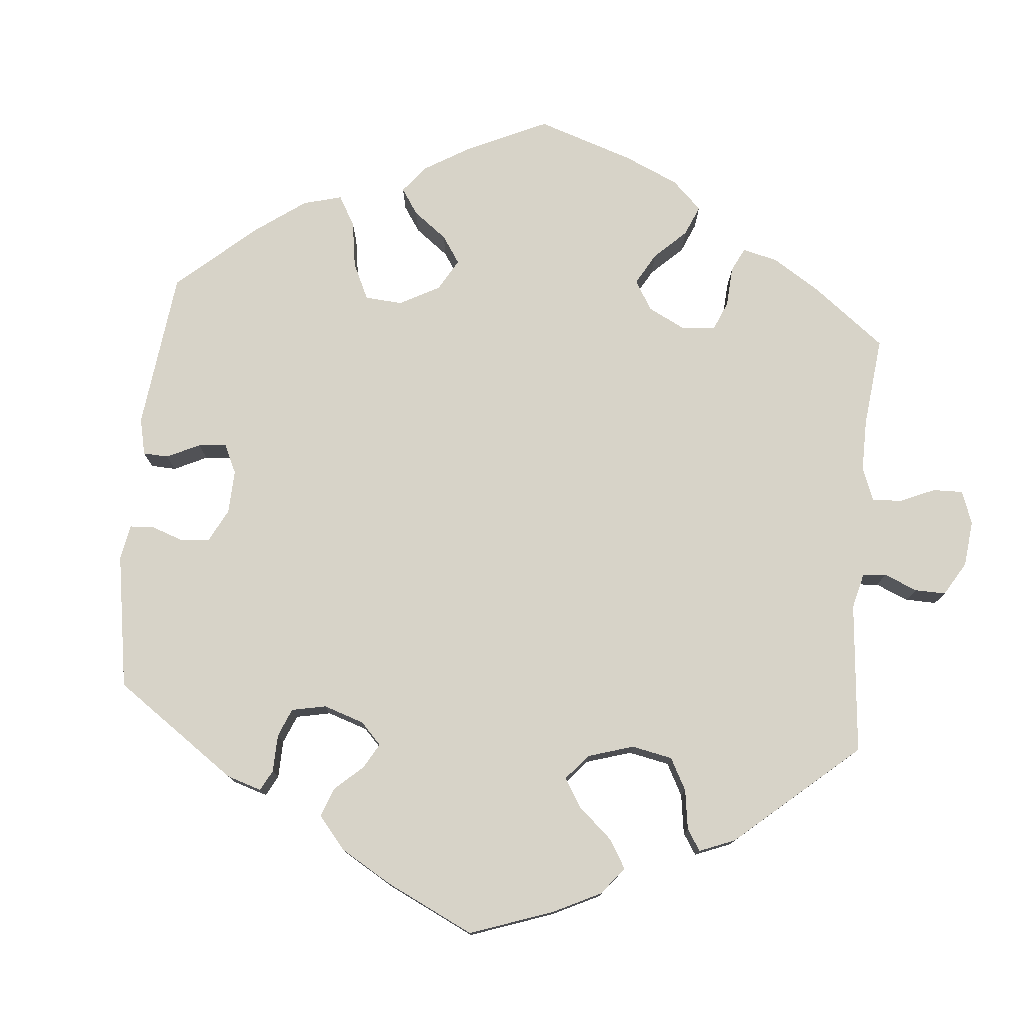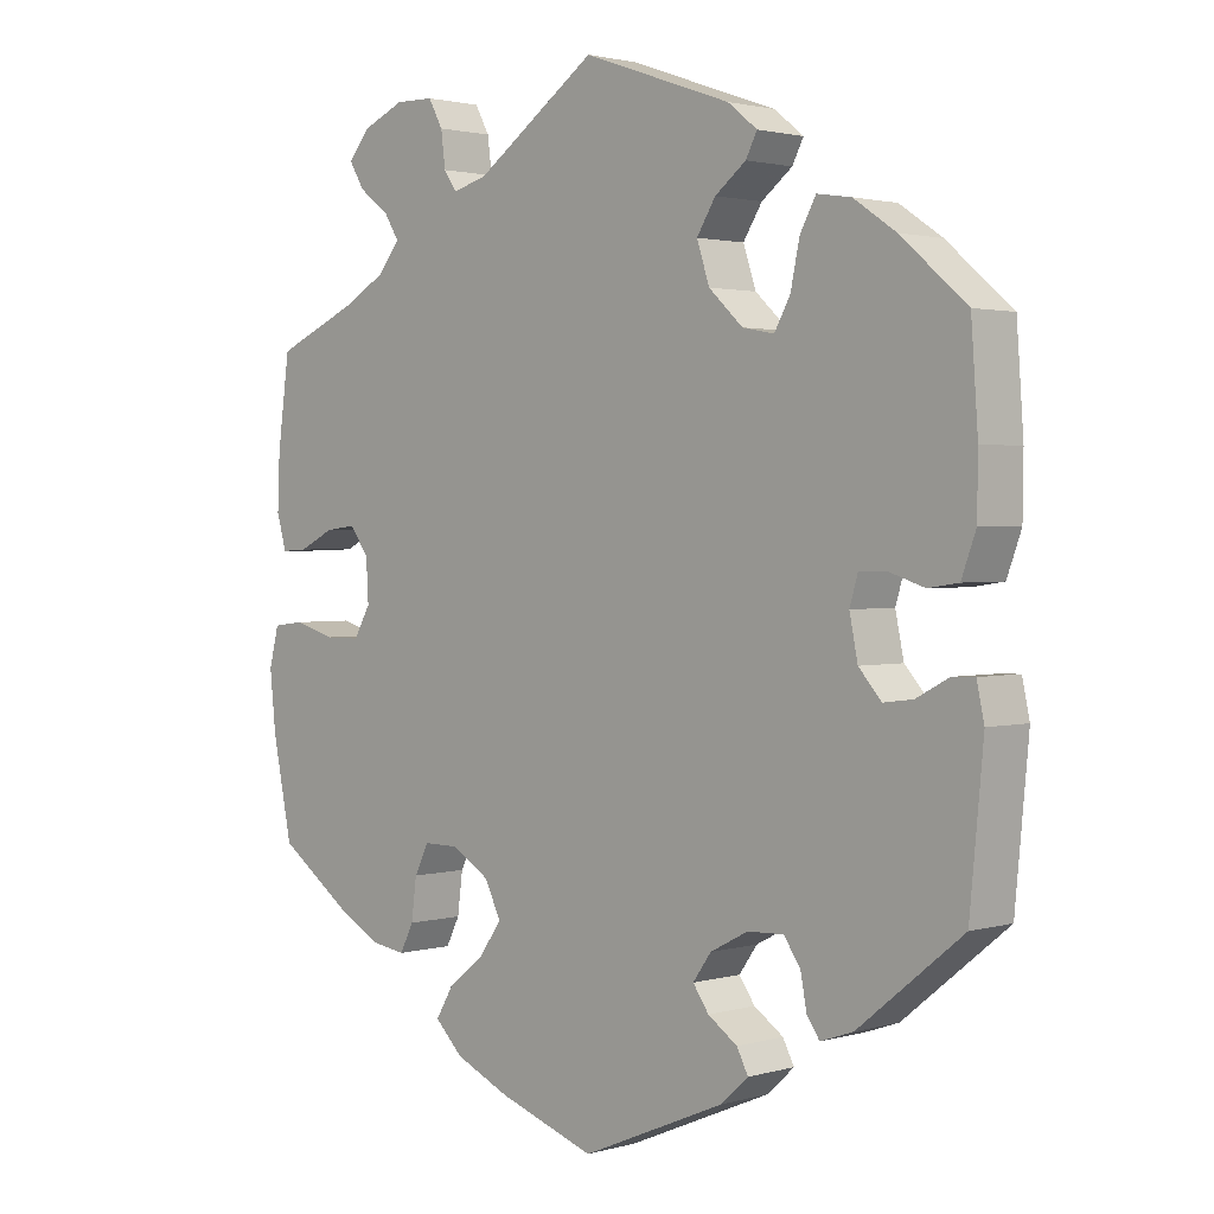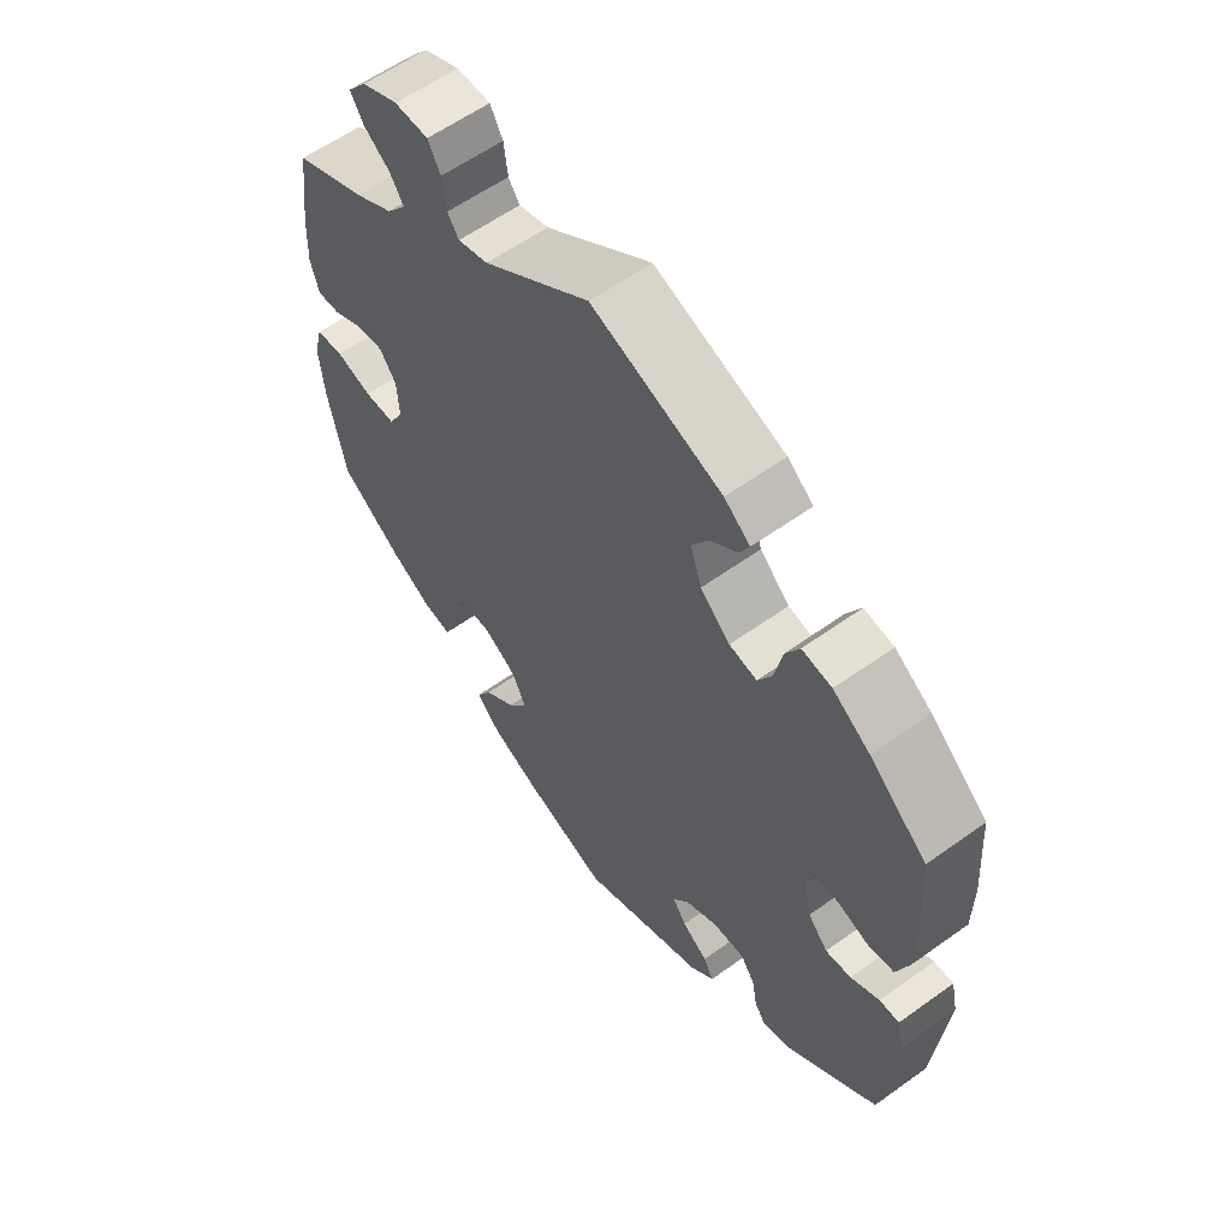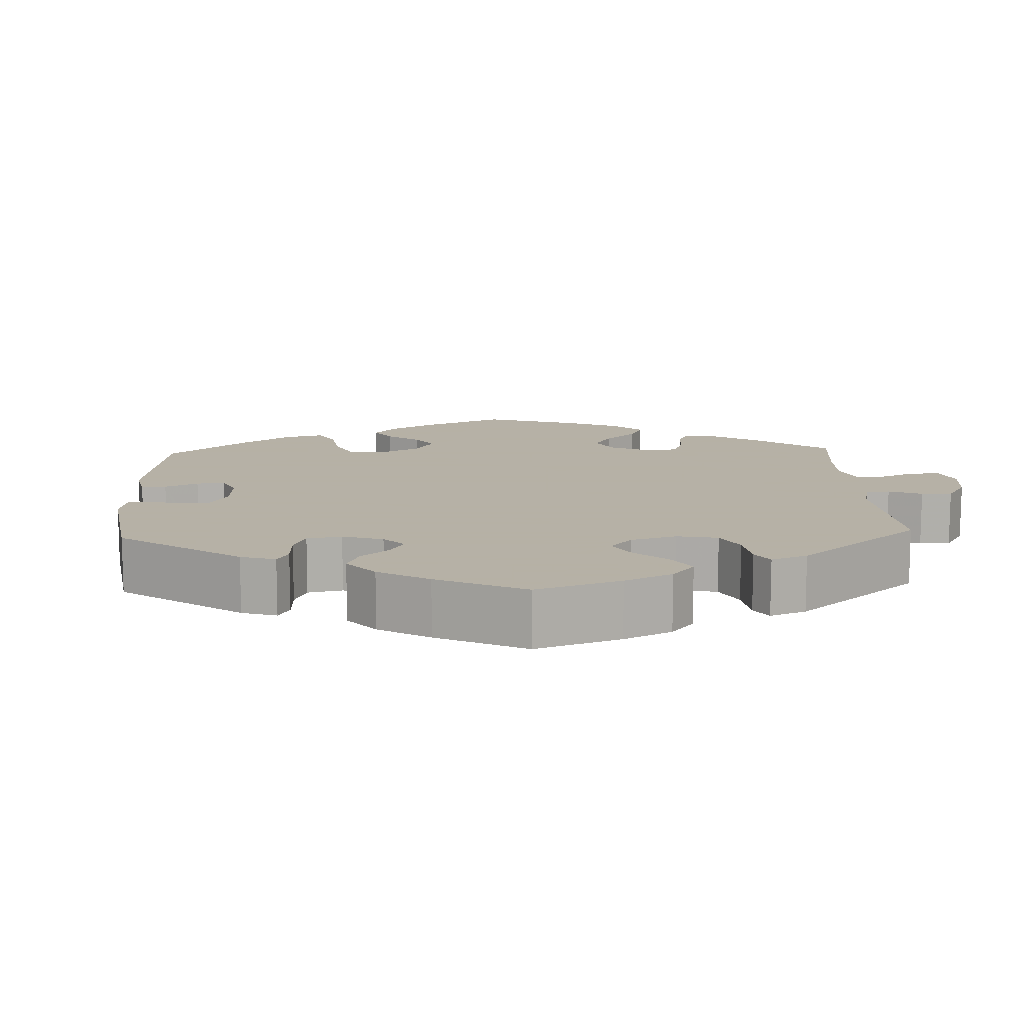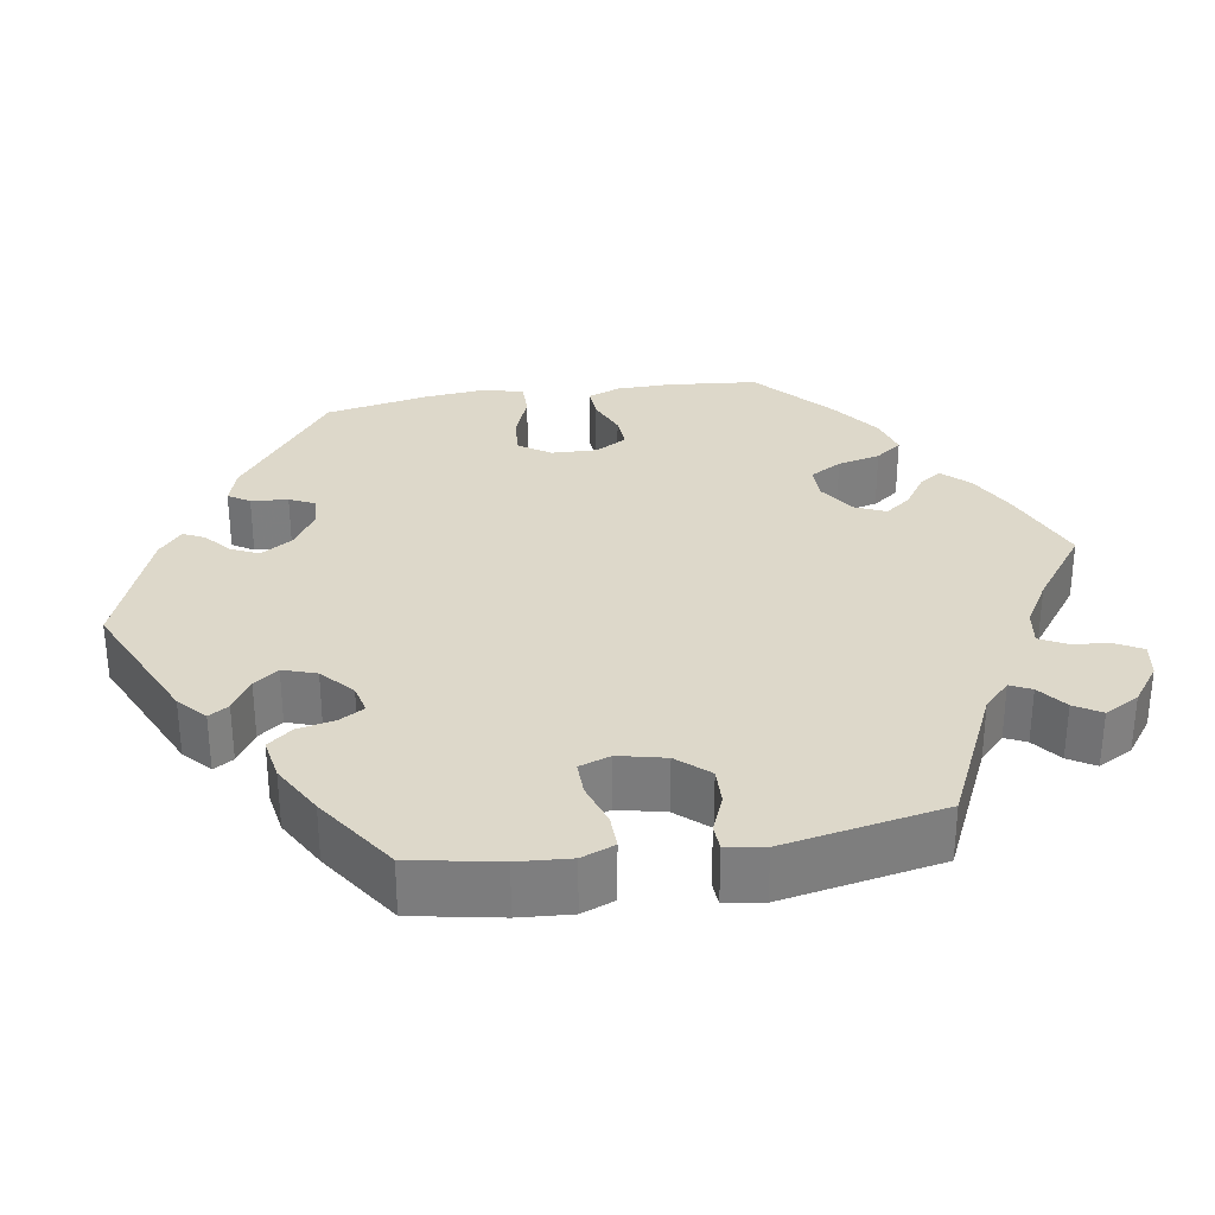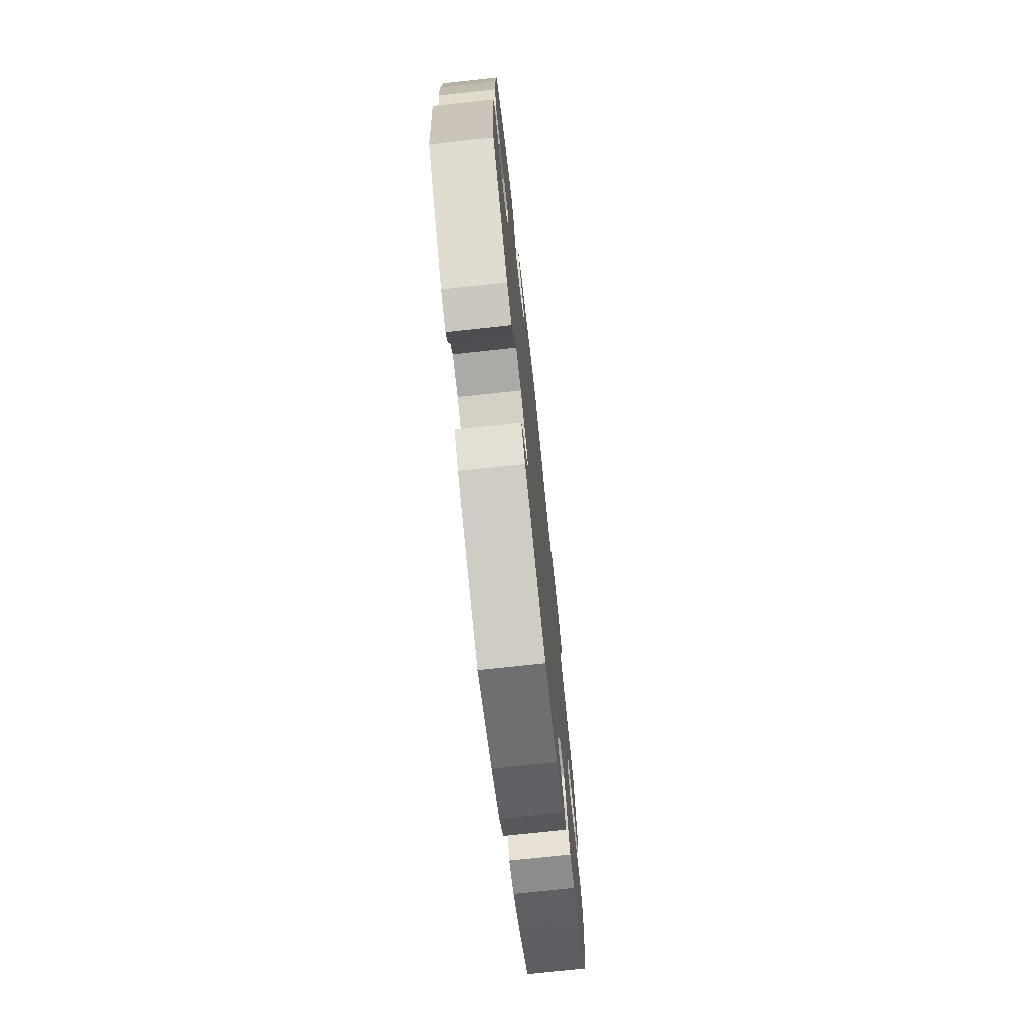
<metadata>
{"format":"obj","ext":"obj","renderer":"f3d","projection":"perspective","resolution":1024,"background":"white","views":[{"elev":76.9,"azim":-54.9,"up":"+Y"},{"elev":1.9,"azim":-135.2,"up":"+Z"},{"elev":59.1,"azim":-126.5,"up":"+Z"},{"elev":12.1,"azim":-62.6,"up":"+Y"},{"elev":31.0,"azim":-39.2,"up":"+Y"},{"elev":-73.4,"azim":-83.8,"up":"+Z"}]}
</metadata>
<code>
v -0.19 0.07 -0.497
v -0.226 0.07 -0.464
v -0.211 0.07 -0.435
v -0.172 0.07 -0.408
v -0.151 0.07 -0.378
v -0.175 0.07 -0.344
v -0.225 0.07 -0.318
v -0.273 0.07 -0.316
v -0.295 0.07 -0.348
v -0.303 0.07 -0.391
v -0.32 0.07 -0.416
v -0.363 0.07 -0.401
v -0.501 0.07 -0.289
v -0.519 0.07 -0.098
v -0.509 0.07 -0.052
v -0.479 0.07 -0.053
v -0.436 0.07 -0.076
v -0.397 0.07 -0.081
v -0.367 0.07 -0.047
v -0.356 0.07 0.007
v -0.367 0.07 0.044
v -0.404 0.07 0.044
v -0.45 0.07 0.029
v -0.49 0.07 0.035
v -0.509 0.07 0.087
v -0.51 0.07 0.163
v -0.501 0.07 0.289
v -0.414 0.07 0.364
v -0.358 0.07 0.402
v -0.313 0.07 0.409
v -0.292 0.07 0.371
v -0.28 0.07 0.314
v -0.259 0.07 0.276
v -0.217 0.07 0.284
v -0.172 0.07 0.326
v -0.155 0.07 0.377
v -0.18 0.07 0.417
v -0.221 0.07 0.449
v -0.236 0.07 0.478
v -0.197 0.07 0.509
v 0 0.07 0.578
v 0.161 0.07 0.465
v 0.207 0.07 0.452
v 0.224 0.07 0.477
v 0.23 0.07 0.523
v 0.249 0.07 0.558
v 0.3 0.07 0.559
v 0.355 0.07 0.535
v 0.384 0.07 0.5
v 0.364 0.07 0.467
v 0.324 0.07 0.437
v 0.304 0.07 0.405
v 0.333 0.07 0.369
v 0.392 0.07 0.336
v 0.5 0.07 0.289
v 0.516 0.07 0.171
v 0.519 0.07 0.1
v 0.506 0.07 0.055
v 0.472 0.07 0.057
v 0.425 0.07 0.08
v 0.384 0.07 0.085
v 0.359 0.07 0.05
v 0.356 0.07 -0.005
v 0.378 0.07 -0.044
v 0.425 0.07 -0.044
v 0.479 0.07 -0.028
v 0.521 0.07 -0.033
v 0.534 0.07 -0.084
v 0.526 0.07 -0.161
v 0.5 0.07 -0.289
v 0.406 0.07 -0.356
v 0.345 0.07 -0.39
v 0.3 0.07 -0.397
v 0.282 0.07 -0.361
v 0.275 0.07 -0.307
v 0.256 0.07 -0.269
v 0.209 0.07 -0.269
v 0.159 0.07 -0.3
v 0.138 0.07 -0.344
v 0.168 0.07 -0.387
v 0.216 0.07 -0.425
v 0.239 0.07 -0.464
v 0.202 0.07 -0.501
v 0.129 0.07 -0.534
v 0.001 0.07 -0.578
v -0.19 0 -0.497
v -0.226 0 -0.464
v -0.211 0 -0.435
v -0.172 0 -0.408
v -0.151 0 -0.378
v -0.175 0 -0.344
v -0.225 0 -0.318
v -0.273 0 -0.316
v -0.295 0 -0.348
v -0.303 0 -0.391
v -0.32 0 -0.416
v -0.363 0 -0.401
v -0.501 0 -0.289
v -0.519 0 -0.098
v -0.509 0 -0.052
v -0.479 0 -0.053
v -0.436 0 -0.076
v -0.397 0 -0.081
v -0.367 0 -0.047
v -0.356 0 0.007
v -0.367 0 0.044
v -0.404 0 0.044
v -0.45 0 0.029
v -0.49 0 0.035
v -0.509 0 0.087
v -0.51 0 0.163
v -0.501 0 0.289
v -0.414 0 0.364
v -0.358 0 0.402
v -0.313 0 0.409
v -0.292 0 0.371
v -0.28 0 0.314
v -0.259 0 0.276
v -0.217 0 0.284
v -0.172 0 0.326
v -0.155 0 0.377
v -0.18 0 0.417
v -0.221 0 0.449
v -0.236 0 0.478
v -0.197 0 0.509
v 0 0 0.578
v 0.161 0 0.465
v 0.207 0 0.452
v 0.224 0 0.477
v 0.23 0 0.523
v 0.249 0 0.558
v 0.3 0 0.559
v 0.355 0 0.535
v 0.384 0 0.5
v 0.364 0 0.467
v 0.324 0 0.437
v 0.304 0 0.405
v 0.333 0 0.369
v 0.392 0 0.336
v 0.5 0 0.289
v 0.516 0 0.171
v 0.519 0 0.1
v 0.506 0 0.055
v 0.472 0 0.057
v 0.425 0 0.08
v 0.384 0 0.085
v 0.359 0 0.05
v 0.356 0 -0.005
v 0.378 0 -0.044
v 0.425 0 -0.044
v 0.479 0 -0.028
v 0.521 0 -0.033
v 0.534 0 -0.084
v 0.526 0 -0.161
v 0.5 0 -0.289
v 0.406 0 -0.356
v 0.345 0 -0.39
v 0.3 0 -0.397
v 0.282 0 -0.361
v 0.275 0 -0.307
v 0.256 0 -0.269
v 0.209 0 -0.269
v 0.159 0 -0.3
v 0.138 0 -0.344
v 0.168 0 -0.387
v 0.216 0 -0.425
v 0.239 0 -0.464
v 0.202 0 -0.501
v 0.129 0 -0.534
v 0.001 0 -0.578
f 80 81 82 83
f 79 80 83 84
f 72 73 74 75
f 72 75 76
f 71 72 76
f 70 71 76
f 69 70 76
f 68 69 76 77
f 65 66 67 68
f 64 65 68 77
f 57 58 59 60
f 57 60 61
f 54 55 56 57
f 53 54 57 61
f 52 53 61 62
f 48 49 50 51
f 48 51 52
f 47 48 52
f 44 45 46 47
f 43 44 47 52
f 42 43 52 62
f 37 38 39 40
f 36 37 40 41
f 35 36 41 42
f 29 30 31 32
f 29 32 33
f 28 29 33
f 27 28 33
f 26 27 33
f 25 26 33 34
f 22 23 24 25
f 21 22 25 34
f 14 15 16 17
f 14 17 18
f 13 14 18
f 12 13 18 19
f 9 10 11 12
f 8 9 12 19
f 1 2 3 4
f 1 4 5
f 79 84 85 1
f 63 64 77 78
f 42 62 63 78
f 20 21 34 35
f 7 8 19 20
f 6 7 20 35
f 5 6 35 42
f 42 78 79
f 1 5 42 79
f 168 167 166 165
f 169 168 165 164
f 160 159 158 157
f 161 160 157
f 161 157 156
f 161 156 155
f 161 155 154
f 162 161 154 153
f 153 152 151 150
f 162 153 150 149
f 145 144 143 142
f 146 145 142
f 142 141 140 139
f 146 142 139 138
f 147 146 138 137
f 136 135 134 133
f 137 136 133
f 137 133 132
f 132 131 130 129
f 137 132 129 128
f 147 137 128 127
f 125 124 123 122
f 126 125 122 121
f 127 126 121 120
f 117 116 115 114
f 118 117 114
f 118 114 113
f 118 113 112
f 118 112 111
f 119 118 111 110
f 110 109 108 107
f 119 110 107 106
f 102 101 100 99
f 103 102 99
f 103 99 98
f 104 103 98 97
f 97 96 95 94
f 104 97 94 93
f 89 88 87 86
f 90 89 86
f 86 170 169 164
f 163 162 149 148
f 163 148 147 127
f 120 119 106 105
f 105 104 93 92
f 120 105 92 91
f 127 120 91 90
f 164 163 127
f 164 127 90 86
f 1 86 87 2
f 2 87 88 3
f 3 88 89 4
f 4 89 90 5
f 5 90 91 6
f 6 91 92 7
f 7 92 93 8
f 8 93 94 9
f 9 94 95 10
f 10 95 96 11
f 11 96 97 12
f 12 97 98 13
f 13 98 99 14
f 14 99 100 15
f 15 100 101 16
f 16 101 102 17
f 17 102 103 18
f 18 103 104 19
f 19 104 105 20
f 20 105 106 21
f 21 106 107 22
f 22 107 108 23
f 23 108 109 24
f 24 109 110 25
f 25 110 111 26
f 26 111 112 27
f 27 112 113 28
f 28 113 114 29
f 29 114 115 30
f 30 115 116 31
f 31 116 117 32
f 32 117 118 33
f 33 118 119 34
f 34 119 120 35
f 35 120 121 36
f 36 121 122 37
f 37 122 123 38
f 38 123 124 39
f 39 124 125 40
f 40 125 126 41
f 41 126 127 42
f 42 127 128 43
f 43 128 129 44
f 44 129 130 45
f 45 130 131 46
f 46 131 132 47
f 47 132 133 48
f 48 133 134 49
f 49 134 135 50
f 50 135 136 51
f 51 136 137 52
f 52 137 138 53
f 53 138 139 54
f 54 139 140 55
f 55 140 141 56
f 56 141 142 57
f 57 142 143 58
f 58 143 144 59
f 59 144 145 60
f 60 145 146 61
f 61 146 147 62
f 62 147 148 63
f 63 148 149 64
f 64 149 150 65
f 65 150 151 66
f 66 151 152 67
f 67 152 153 68
f 68 153 154 69
f 69 154 155 70
f 70 155 156 71
f 71 156 157 72
f 72 157 158 73
f 73 158 159 74
f 74 159 160 75
f 75 160 161 76
f 76 161 162 77
f 77 162 163 78
f 78 163 164 79
f 79 164 165 80
f 80 165 166 81
f 81 166 167 82
f 82 167 168 83
f 83 168 169 84
f 84 169 170 85
f 85 170 86 1

</code>
